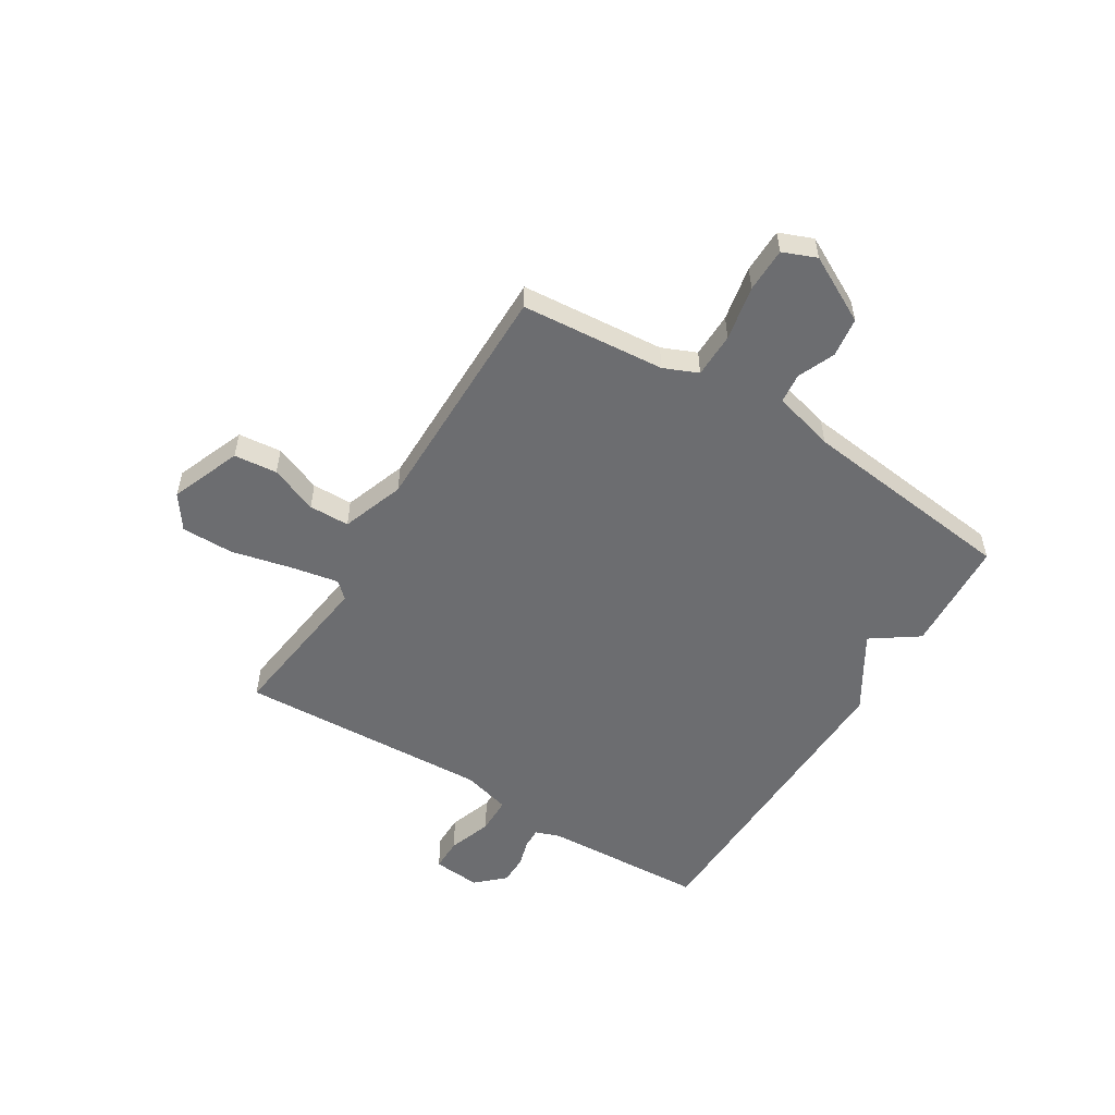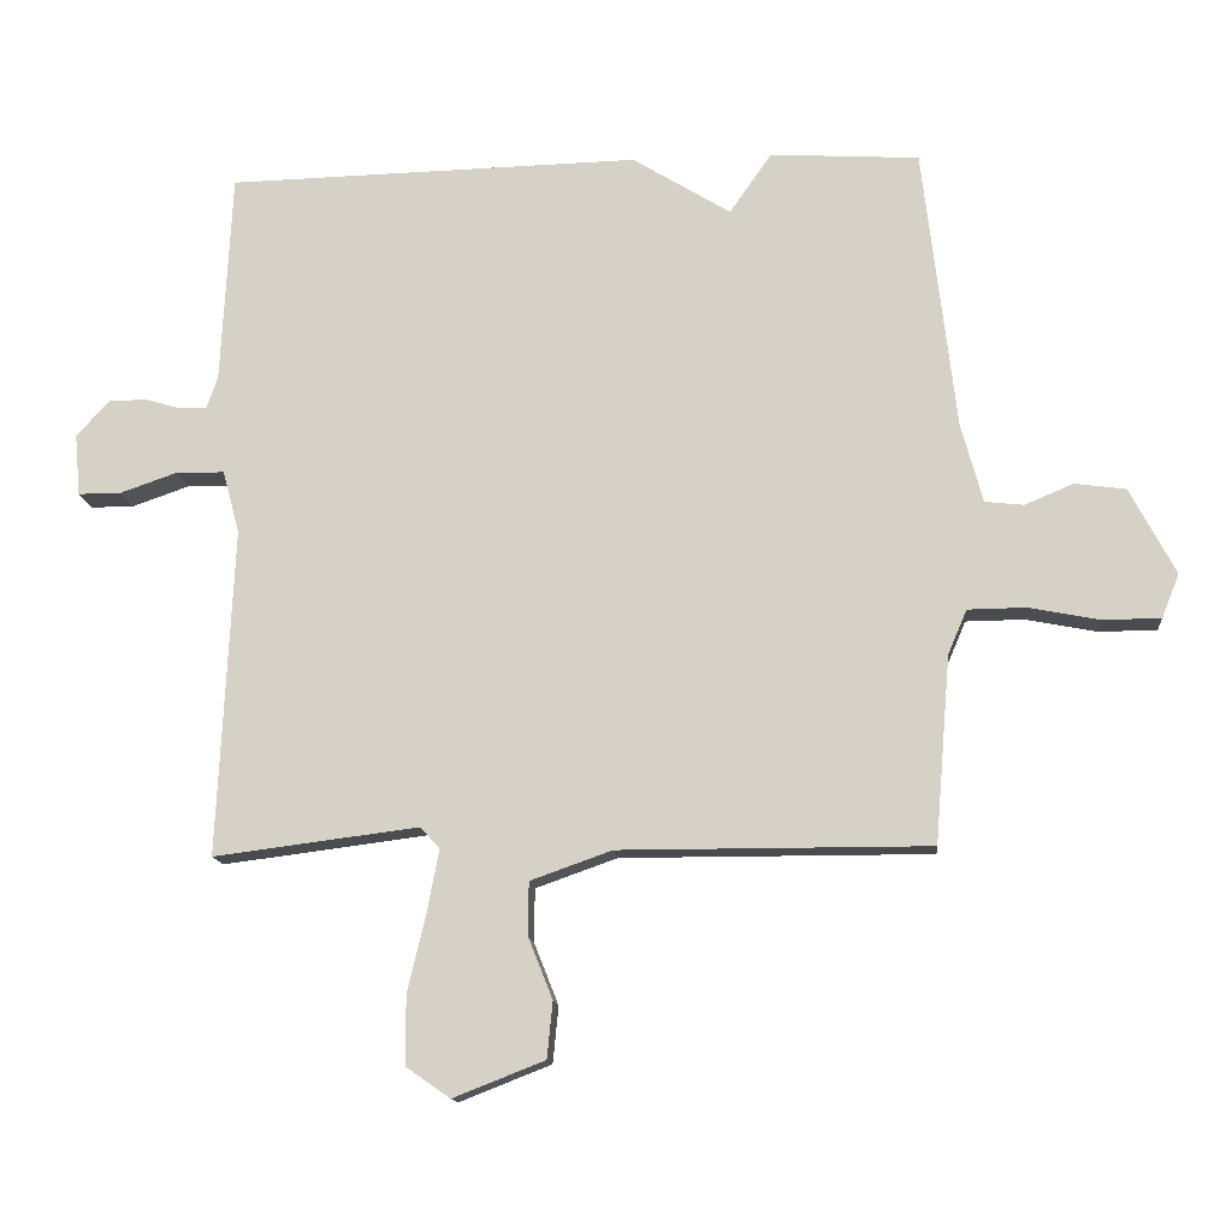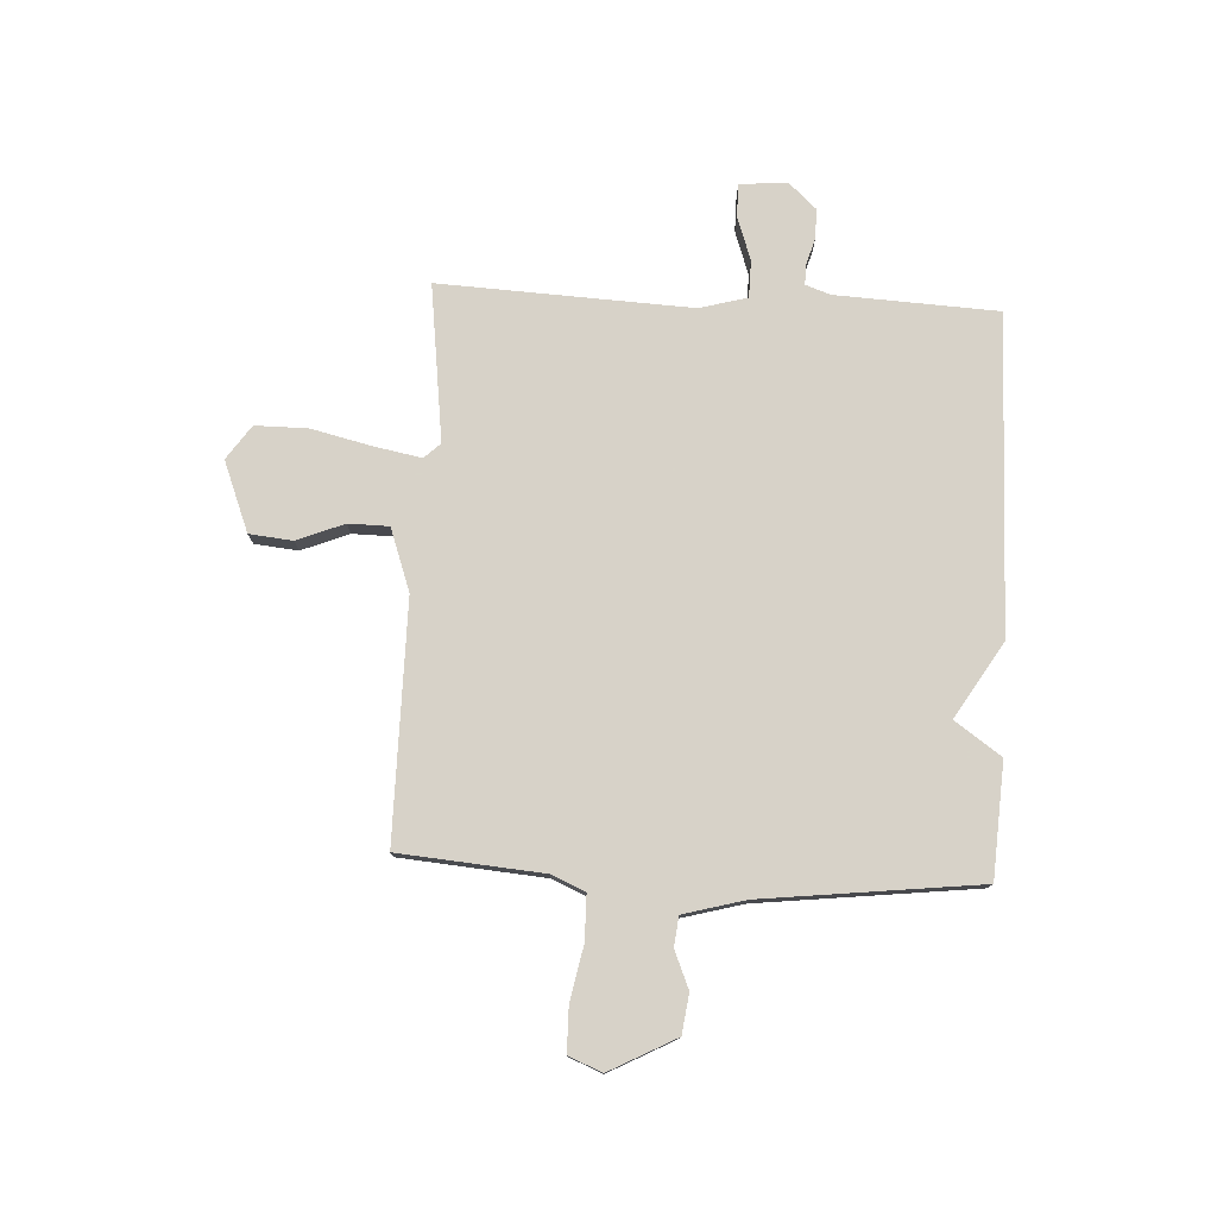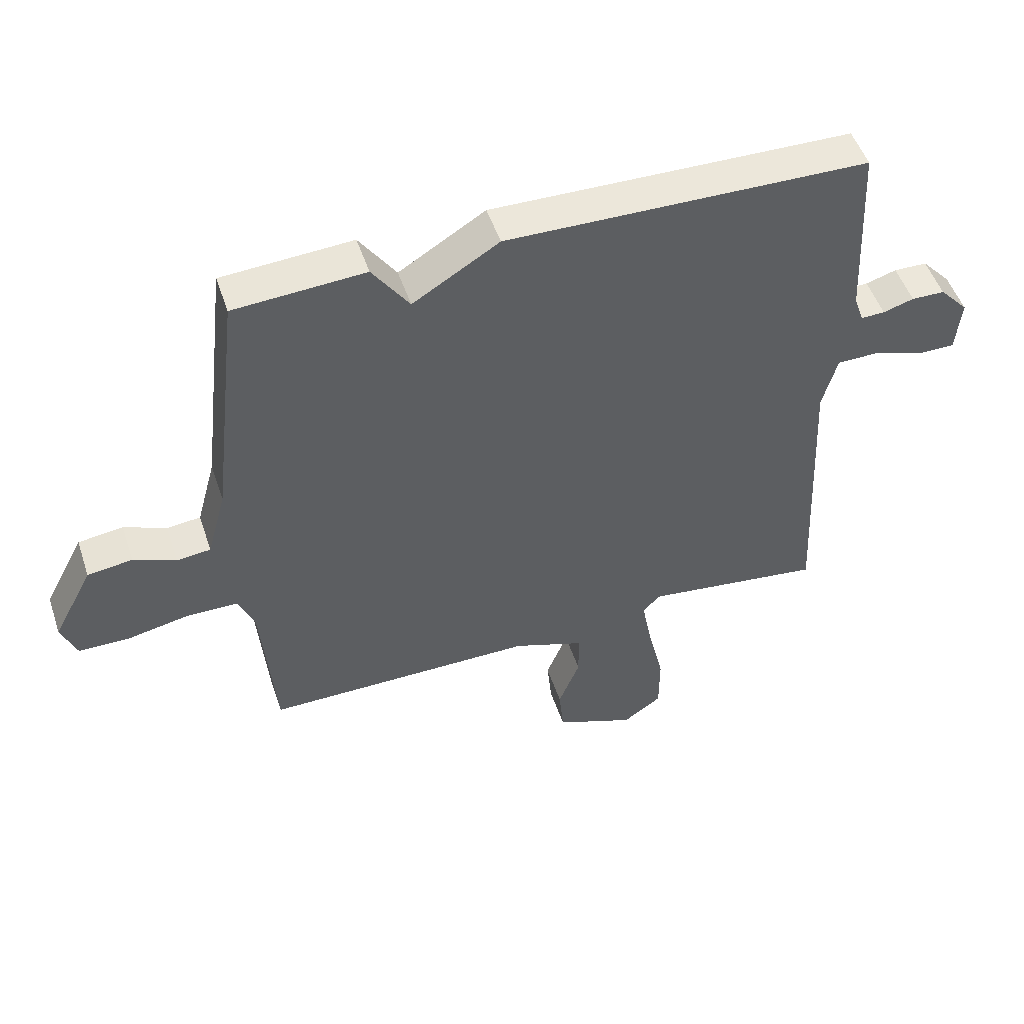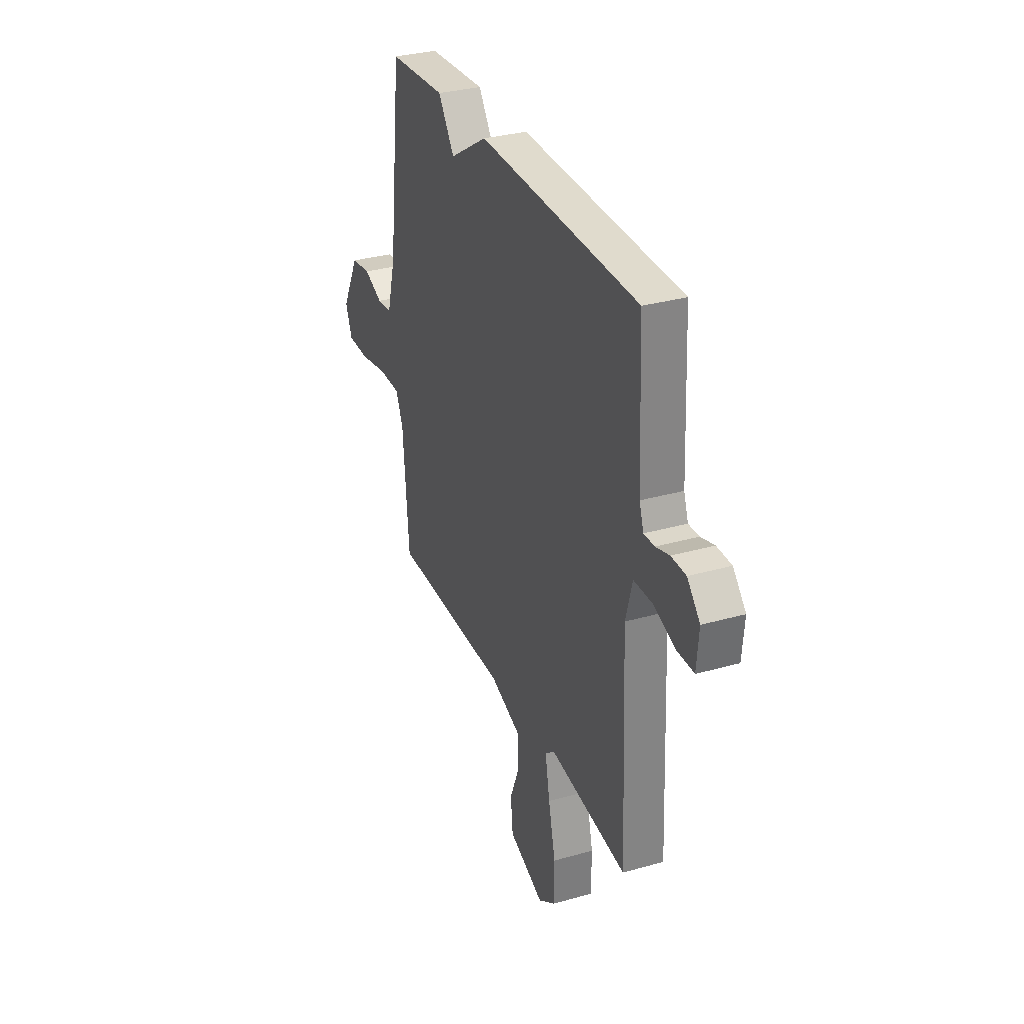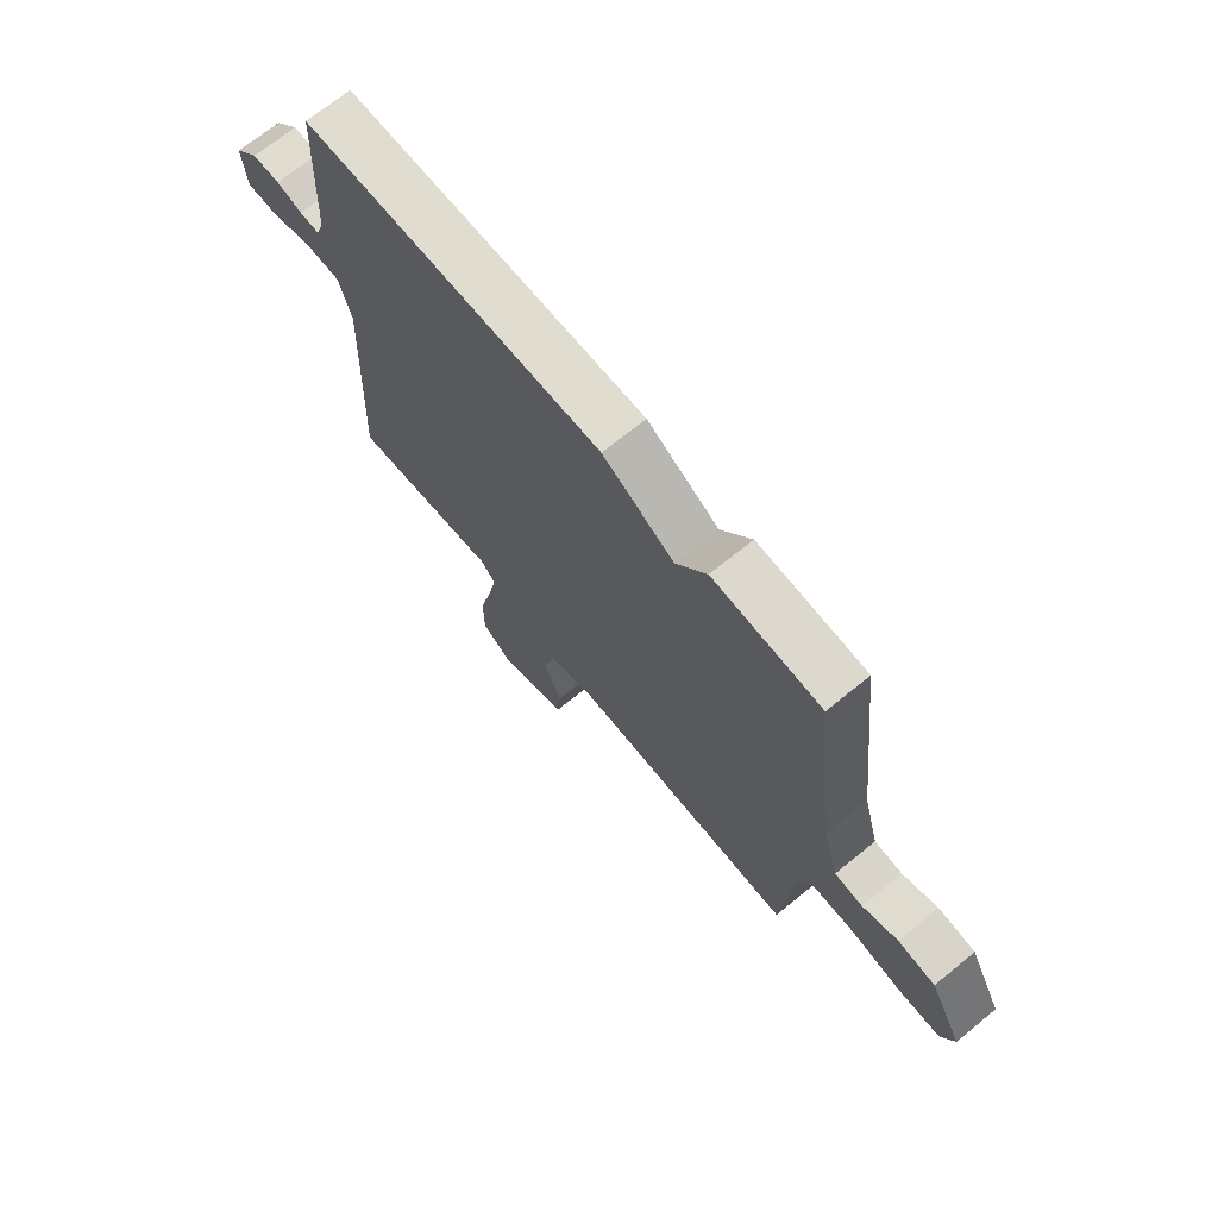
<metadata>
{"format":"obj","ext":"obj","renderer":"f3d","projection":"perspective","resolution":1024,"background":"white","views":[{"elev":-54.0,"azim":-121.7,"up":"+Y"},{"elev":-13.8,"azim":-174.7,"up":"+Z"},{"elev":77.3,"azim":-87.0,"up":"+Y"},{"elev":50.5,"azim":-18.3,"up":"+Z"},{"elev":31.9,"azim":68.2,"up":"+Z"},{"elev":70.2,"azim":-129.1,"up":"+Z"}]}
</metadata>
<code>
v -0.5 0.07 -0.5
v -0.522 0.07 -0.234
v -0.549 0.07 -0.171
v -0.632 0.07 -0.17
v -0.733 0.07 -0.19
v -0.815 0.07 -0.189
v -0.84 0.07 -0.127
v -0.775 0.07 -0.004
v -0.702 0.07 0.006
v -0.633 0.07 -0.023
v -0.578 0.07 -0.017
v -0.547 0.07 0.097
v -0.5 0.07 0.5
v -0.288 0.07 0.513
v -0.228 0.07 0.427
v -0.088 0.07 0.513
v 0.5 0.07 0.5
v 0.515 0.07 0.199
v 0.531 0.07 0.153
v 0.57 0.07 0.154
v 0.62 0.07 0.169
v 0.674 0.07 0.168
v 0.721 0.07 0.117
v 0.713 0.07 0.029
v 0.652 0.07 0.029
v 0.571 0.07 0.057
v 0.502 0.07 0.056
v 0.478 0.07 -0.033
v 0.5 0.07 -0.5
v 0.209 0.07 -0.463
v 0.181 0.07 -0.493
v 0.198 0.07 -0.582
v 0.224 0.07 -0.693
v 0.224 0.07 -0.79
v 0.161 0.07 -0.834
v 0.031 0.07 -0.783
v 0.023 0.07 -0.703
v 0.058 0.07 -0.615
v 0.057 0.07 -0.54
v -0.059 0.07 -0.499
v -0.5 0 -0.5
v -0.522 0 -0.234
v -0.549 0 -0.171
v -0.632 0 -0.17
v -0.733 0 -0.19
v -0.815 0 -0.189
v -0.84 0 -0.127
v -0.775 0 -0.004
v -0.702 0 0.006
v -0.633 0 -0.023
v -0.578 0 -0.017
v -0.547 0 0.097
v -0.5 0 0.5
v -0.288 0 0.513
v -0.228 0 0.427
v -0.088 0 0.513
v 0.5 0 0.5
v 0.515 0 0.199
v 0.531 0 0.153
v 0.57 0 0.154
v 0.62 0 0.169
v 0.674 0 0.168
v 0.721 0 0.117
v 0.713 0 0.029
v 0.652 0 0.029
v 0.571 0 0.057
v 0.502 0 0.056
v 0.478 0 -0.033
v 0.5 0 -0.5
v 0.209 0 -0.463
v 0.181 0 -0.493
v 0.198 0 -0.582
v 0.224 0 -0.693
v 0.224 0 -0.79
v 0.161 0 -0.834
v 0.031 0 -0.783
v 0.023 0 -0.703
v 0.058 0 -0.615
v 0.057 0 -0.54
v -0.059 0 -0.499
f 36 37 38
f 35 36 38
f 34 35 38
f 33 34 38
f 32 33 38
f 31 32 38 39
f 30 31 39 40
f 28 29 30
f 40 1 2
f 30 40 2
f 28 30 2
f 27 28 2
f 24 25 26
f 23 24 26
f 22 23 26
f 21 22 26
f 20 21 26
f 19 20 26 27
f 15 16 17 18
f 27 2 3
f 19 27 3
f 18 19 3
f 15 18 3
f 14 15 3
f 13 14 3
f 12 13 3
f 8 9 10
f 7 8 10
f 6 7 10
f 5 6 10
f 4 5 10
f 4 10 11
f 3 4 11
f 3 11 12
f 78 77 76
f 78 76 75
f 78 75 74
f 78 74 73
f 78 73 72
f 79 78 72 71
f 80 79 71 70
f 70 69 68
f 42 41 80
f 42 80 70
f 42 70 68
f 42 68 67
f 66 65 64
f 66 64 63
f 66 63 62
f 66 62 61
f 66 61 60
f 67 66 60 59
f 58 57 56 55
f 43 42 67
f 43 67 59
f 43 59 58
f 43 58 55
f 43 55 54
f 43 54 53
f 43 53 52
f 50 49 48
f 50 48 47
f 50 47 46
f 50 46 45
f 50 45 44
f 51 50 44
f 51 44 43
f 52 51 43
f 1 41 42 2
f 2 42 43 3
f 3 43 44 4
f 4 44 45 5
f 5 45 46 6
f 6 46 47 7
f 7 47 48 8
f 8 48 49 9
f 9 49 50 10
f 10 50 51 11
f 11 51 52 12
f 12 52 53 13
f 13 53 54 14
f 14 54 55 15
f 15 55 56 16
f 16 56 57 17
f 17 57 58 18
f 18 58 59 19
f 19 59 60 20
f 20 60 61 21
f 21 61 62 22
f 22 62 63 23
f 23 63 64 24
f 24 64 65 25
f 25 65 66 26
f 26 66 67 27
f 27 67 68 28
f 28 68 69 29
f 29 69 70 30
f 30 70 71 31
f 31 71 72 32
f 32 72 73 33
f 33 73 74 34
f 34 74 75 35
f 35 75 76 36
f 36 76 77 37
f 37 77 78 38
f 38 78 79 39
f 39 79 80 40
f 40 80 41 1

</code>
